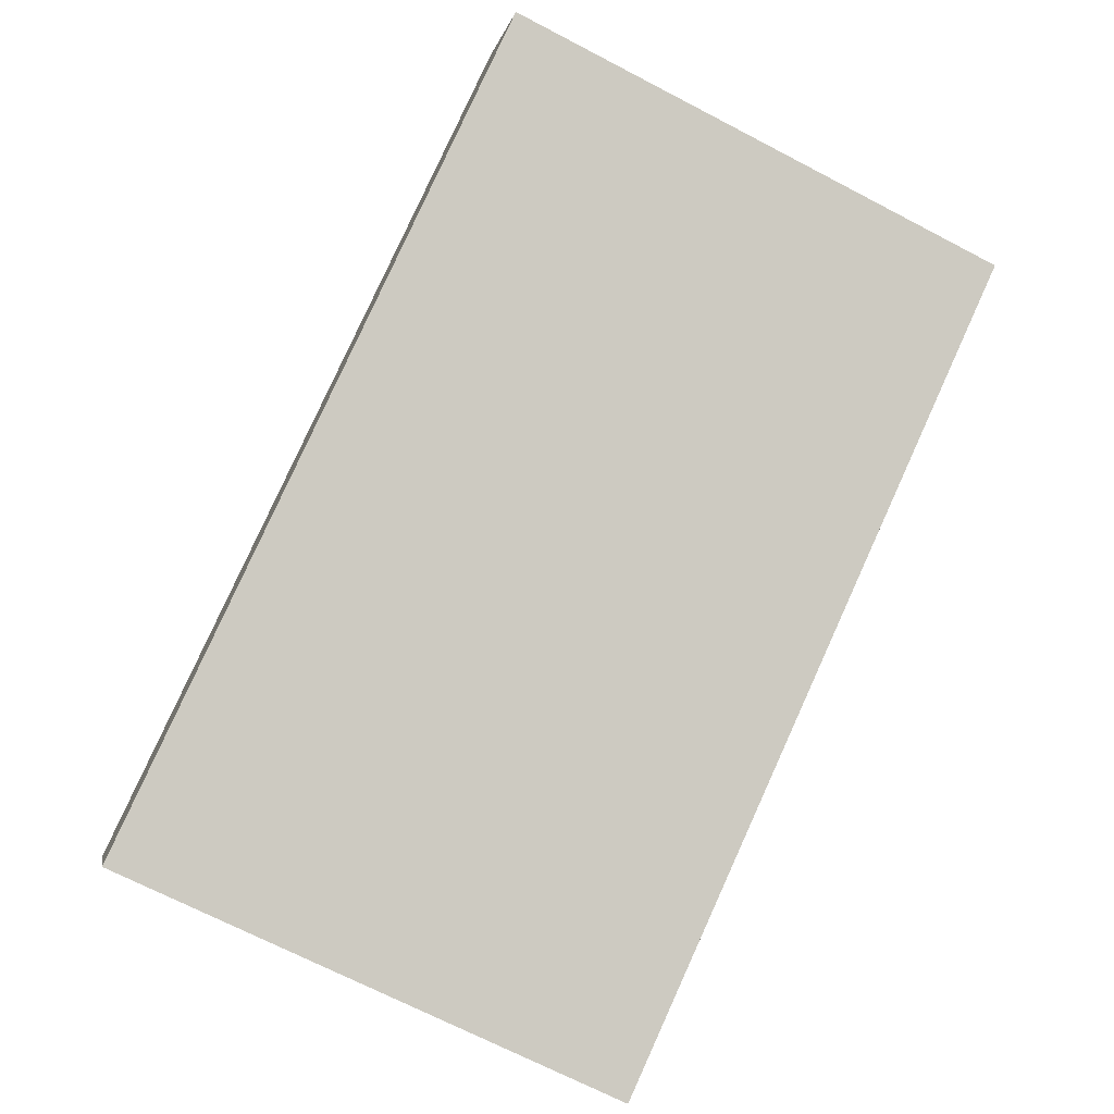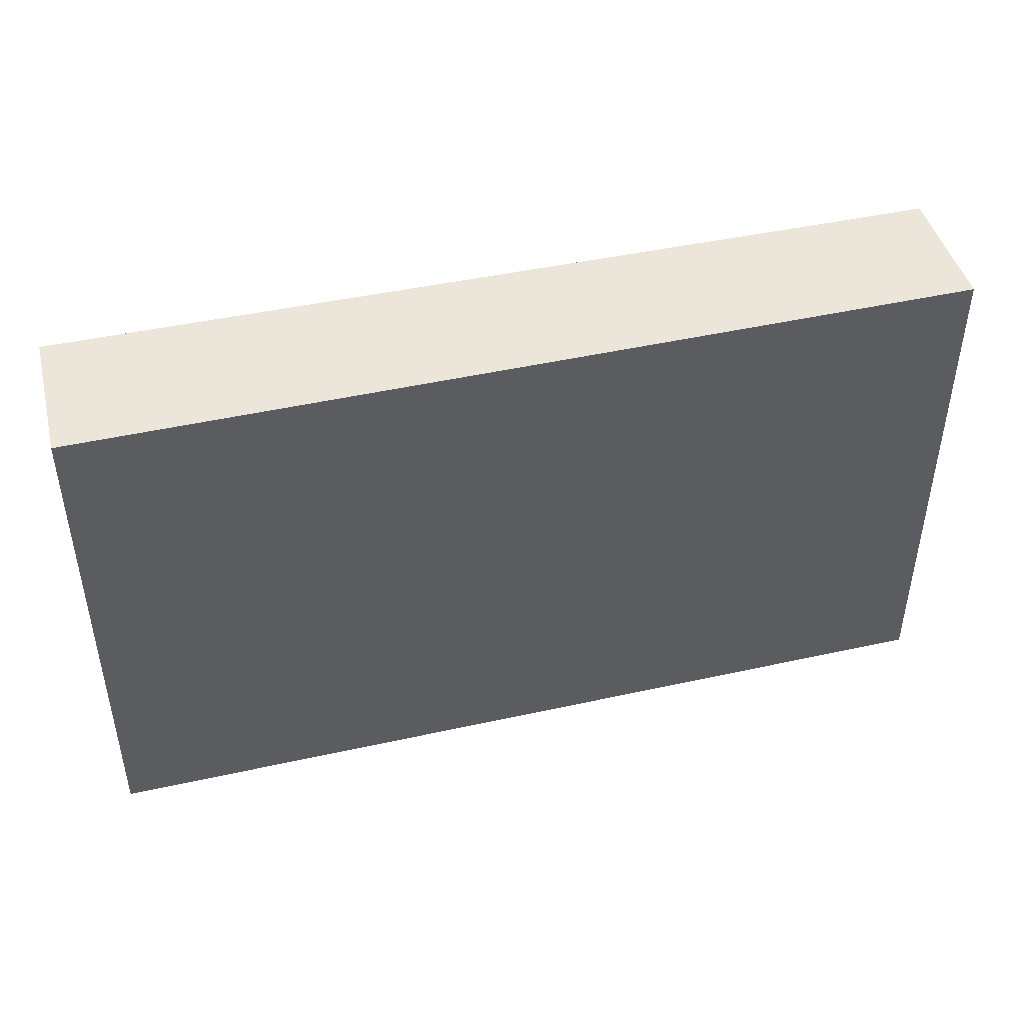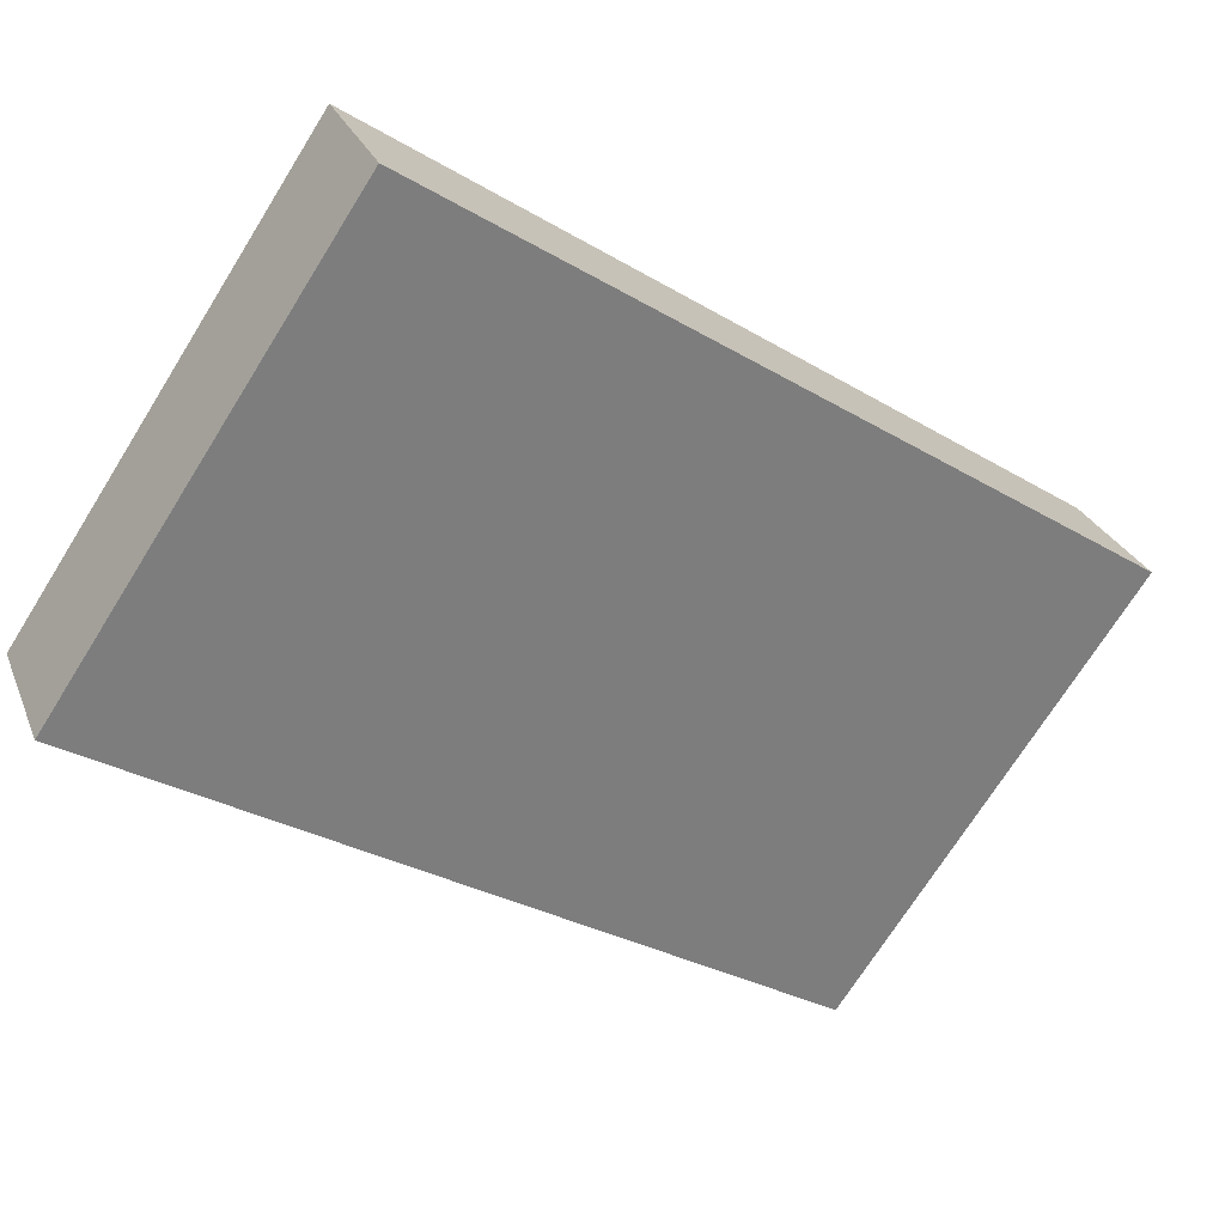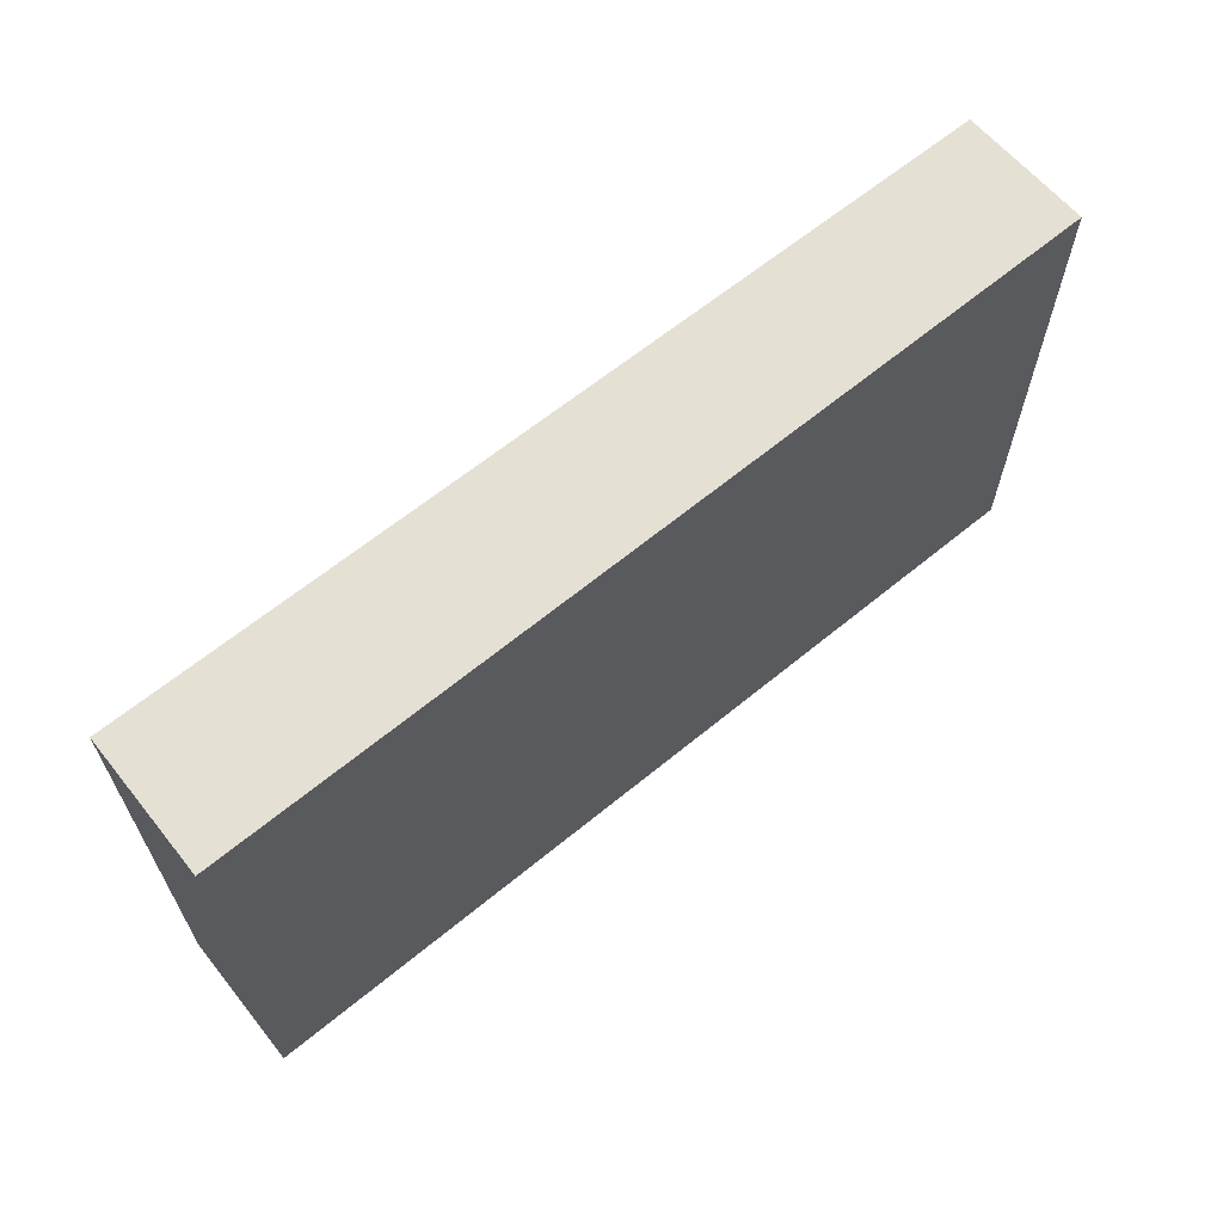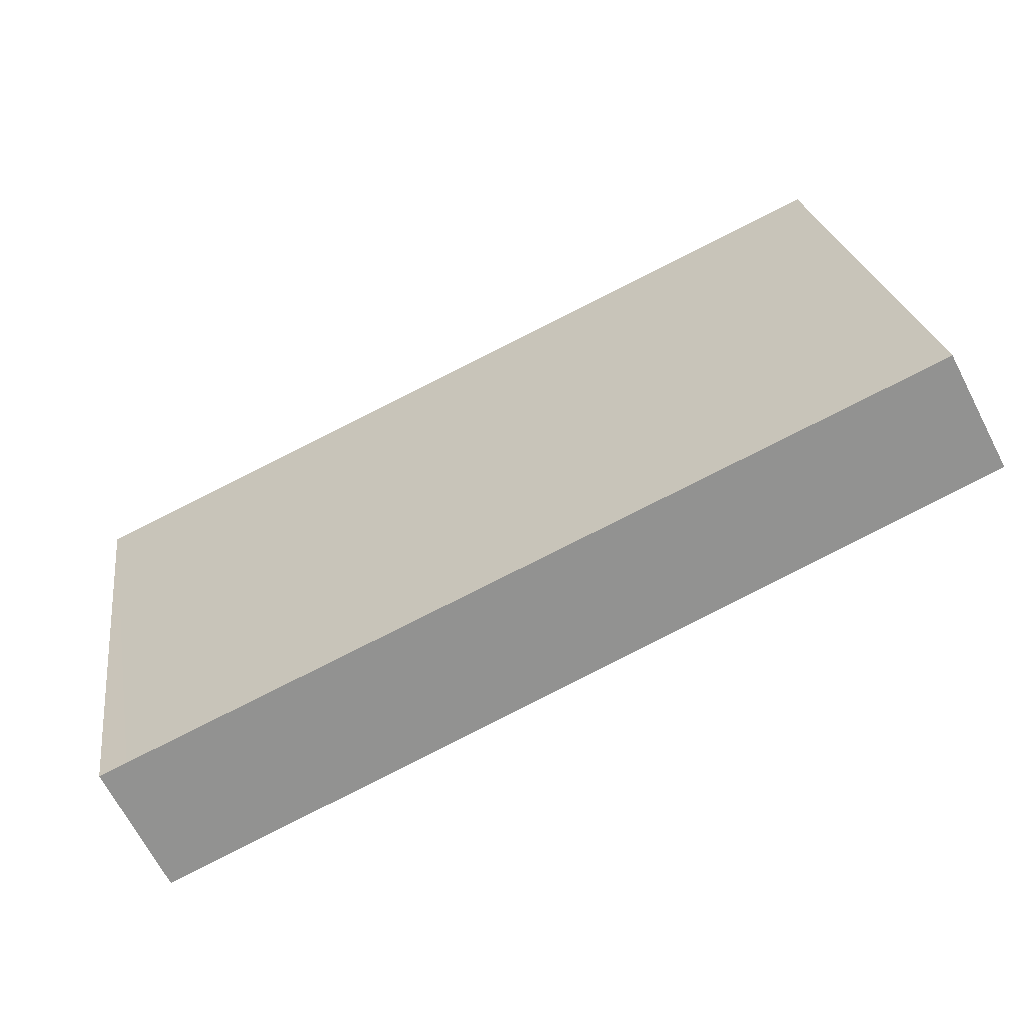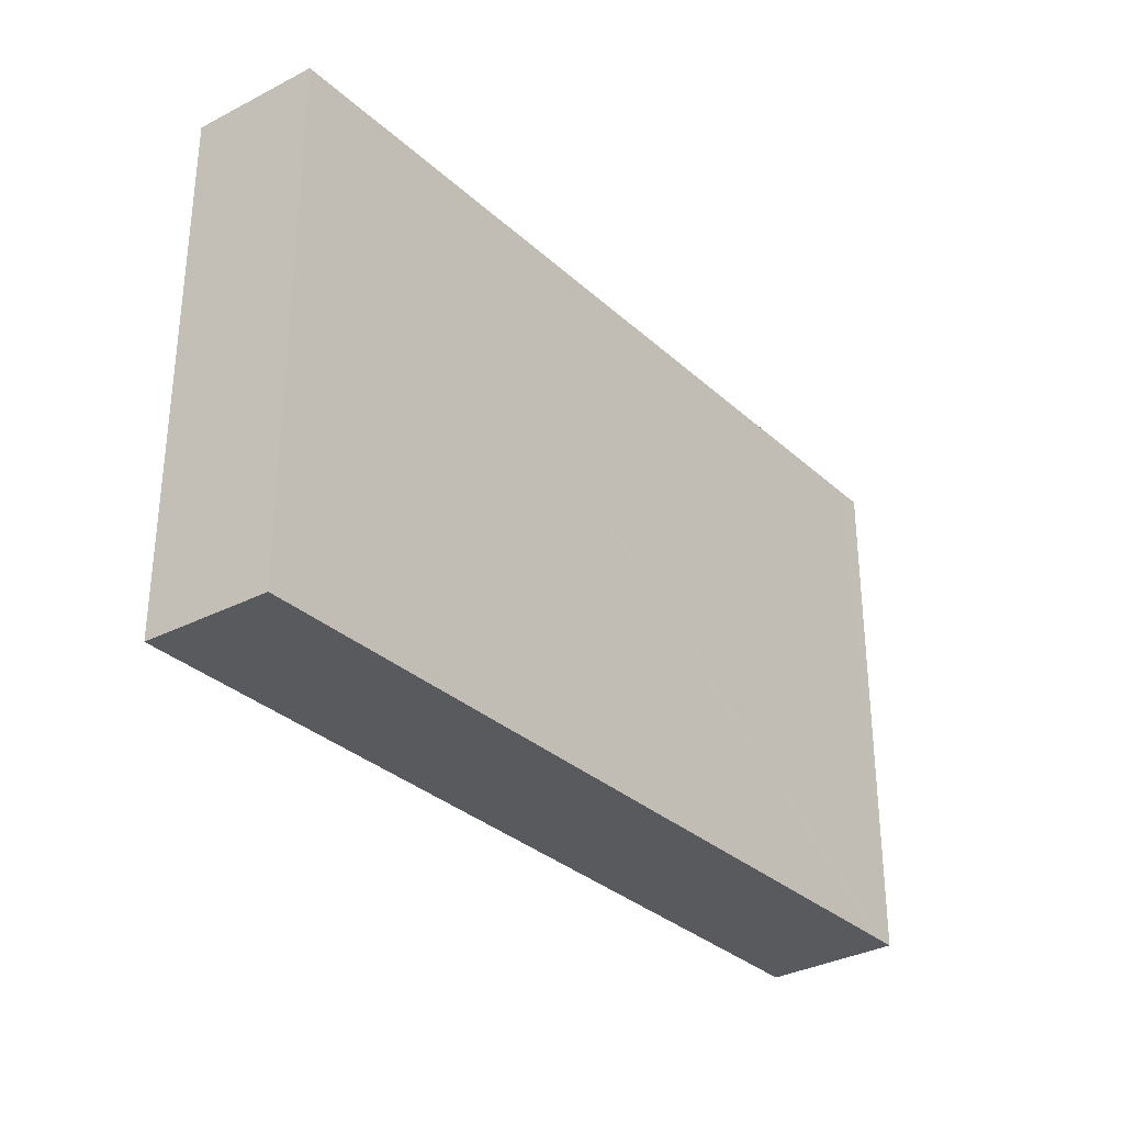
<metadata>
{"format":"obj","ext":"obj","renderer":"f3d","projection":"perspective","resolution":1024,"background":"white","views":[{"elev":-70.9,"azim":-117.4,"up":"+Z"},{"elev":47.0,"azim":-168.2,"up":"+Y"},{"elev":-72.9,"azim":147.8,"up":"+Z"},{"elev":65.7,"azim":166.5,"up":"+Y"},{"elev":24.1,"azim":171.9,"up":"+Z"},{"elev":-31.8,"azim":-26.1,"up":"+Y"}]}
</metadata>
<code>
v  0 3.422 2.095e-16
v  5.506 3.422 -1.693
v  5.132 3.422 -2.496
v  5.338 3.422 -1.614
v  0.39 3.422 0.731
v  5.506 1.037e-16 -1.693
v  5.132 1.528e-16 -2.496
v  0 0 0
v  0.39 -4.476e-17 0.731
v  5.338 9.883e-17 -1.614
g defaultobject
f 1 2 3
f 2 1 4
f 4 1 5
f 6 3 2
f 3 6 7
f 7 1 3
f 1 7 8
f 8 5 1
f 5 8 9
f 4 6 2
f 6 4 5
f 6 5 10
f 10 5 9
f 6 8 7
f 8 6 10
f 8 10 9

</code>
